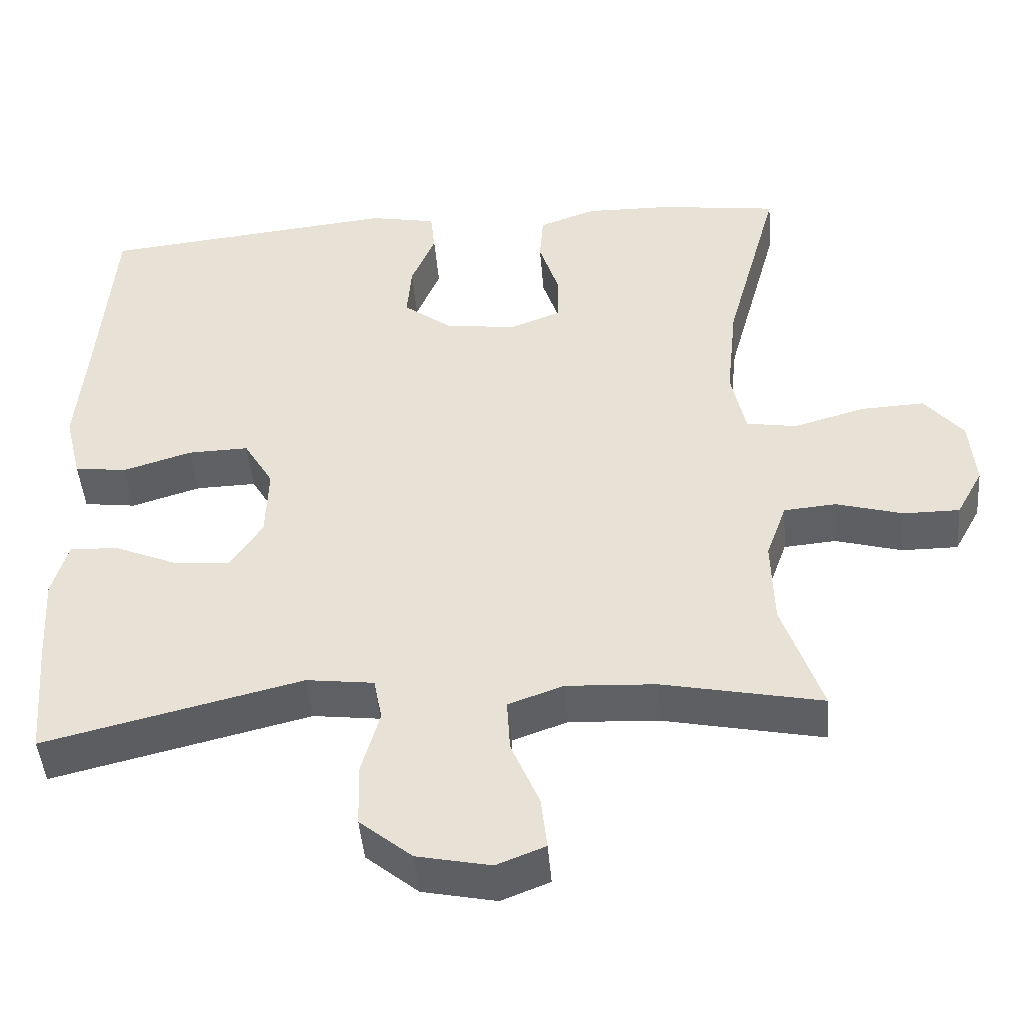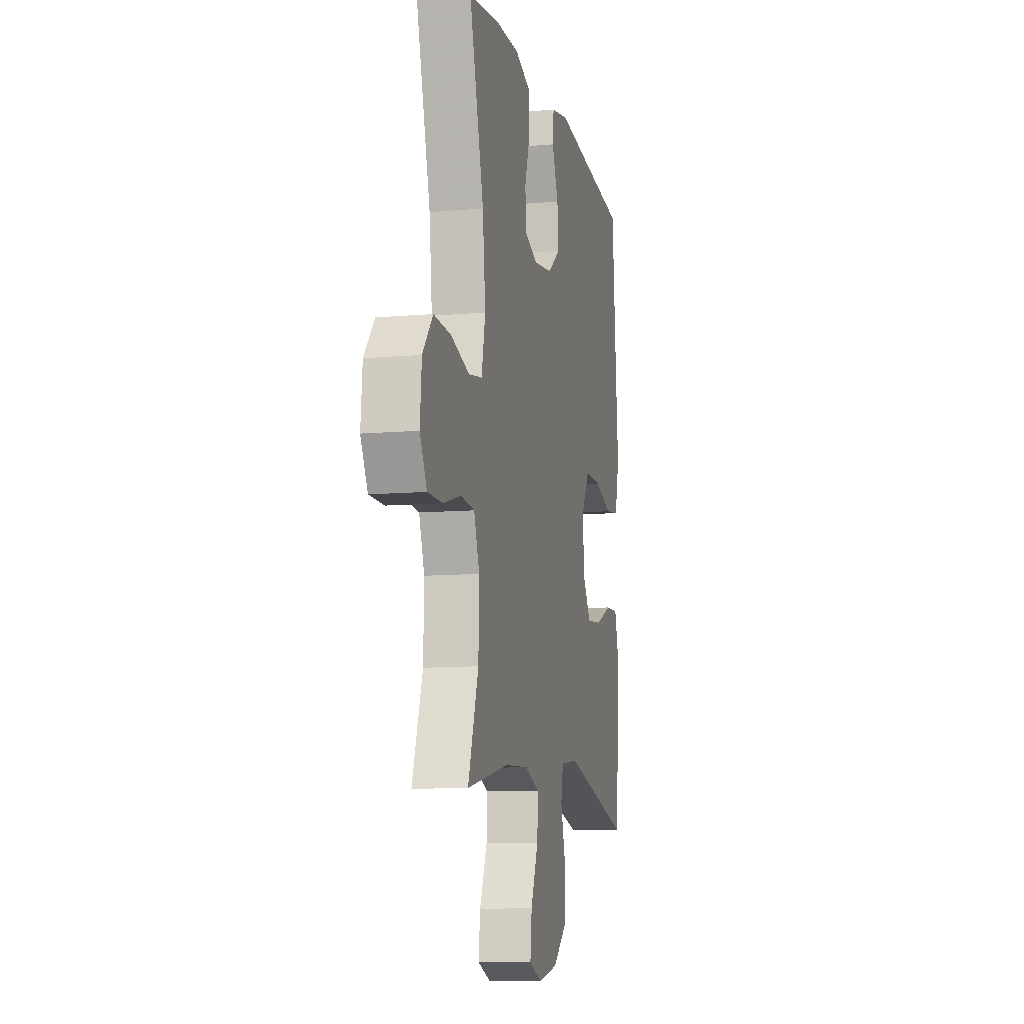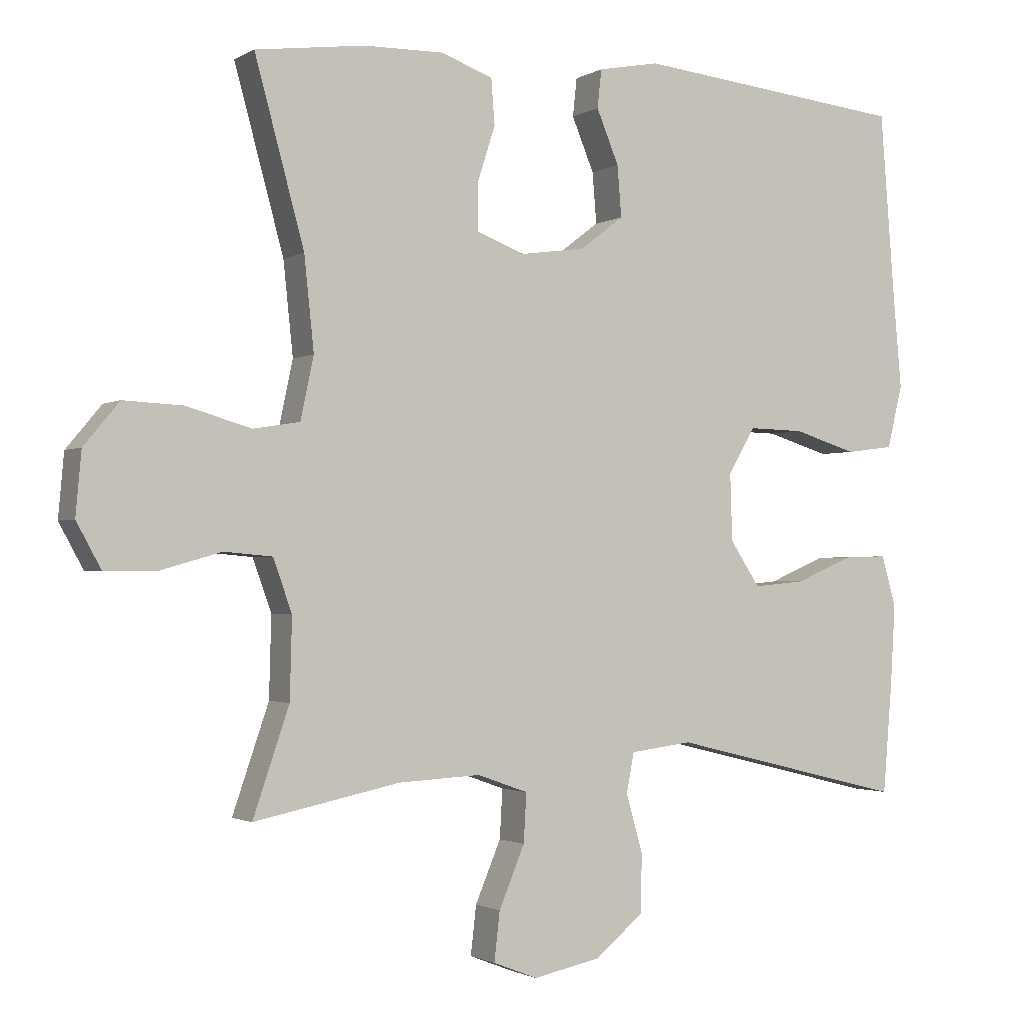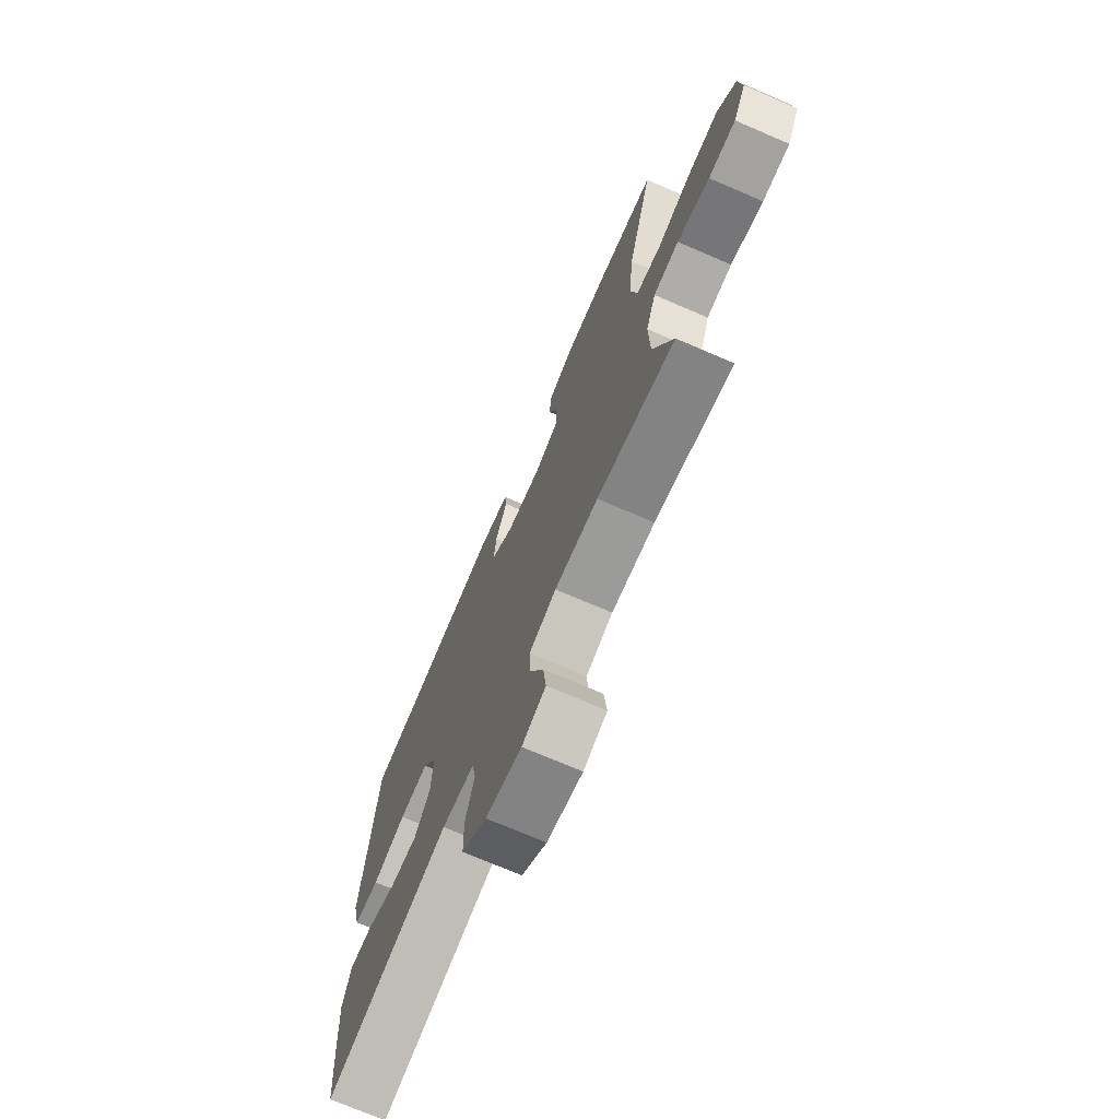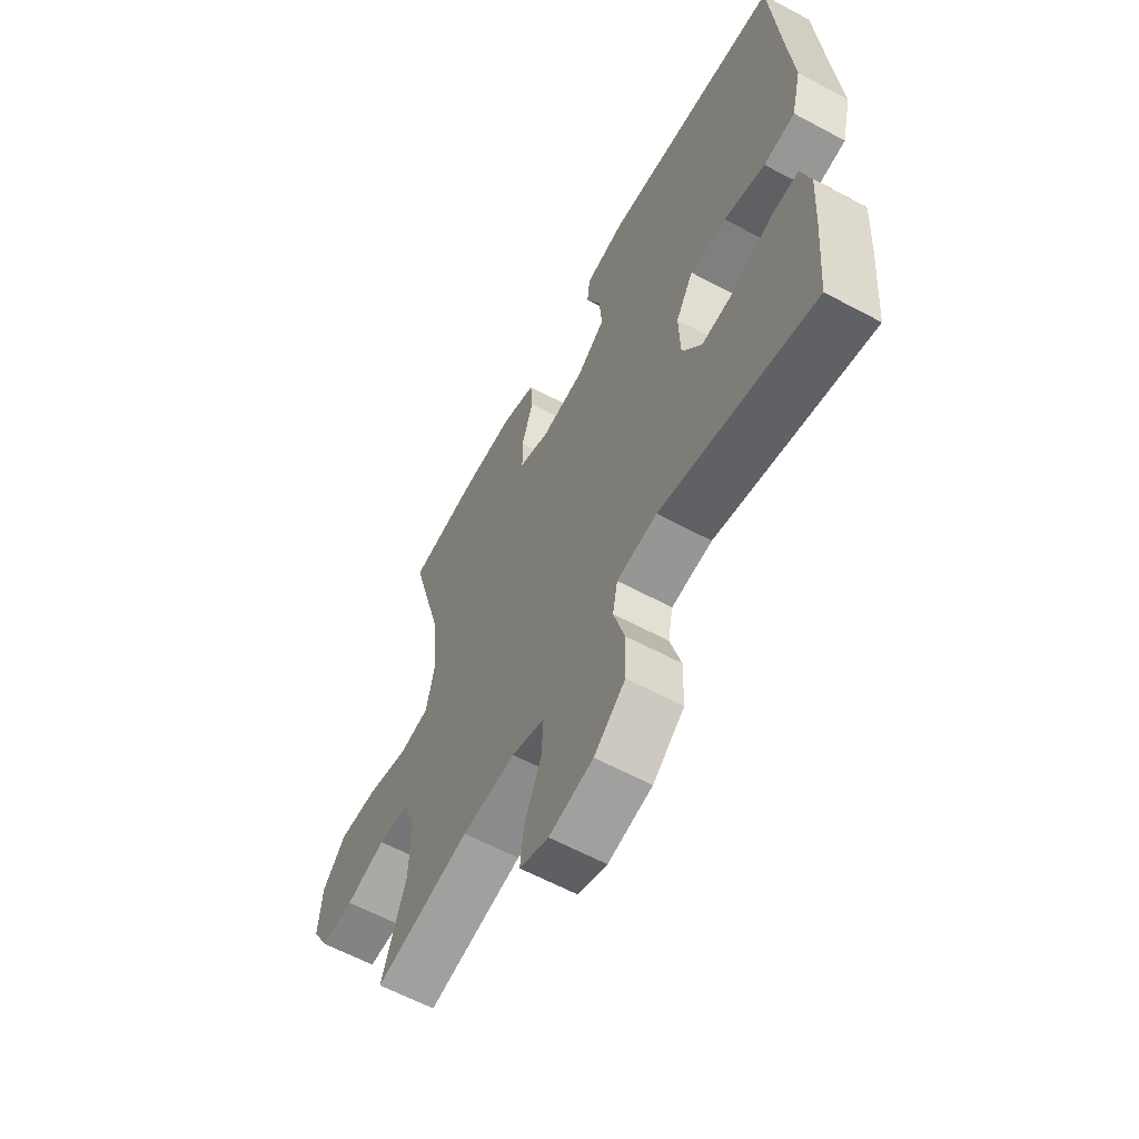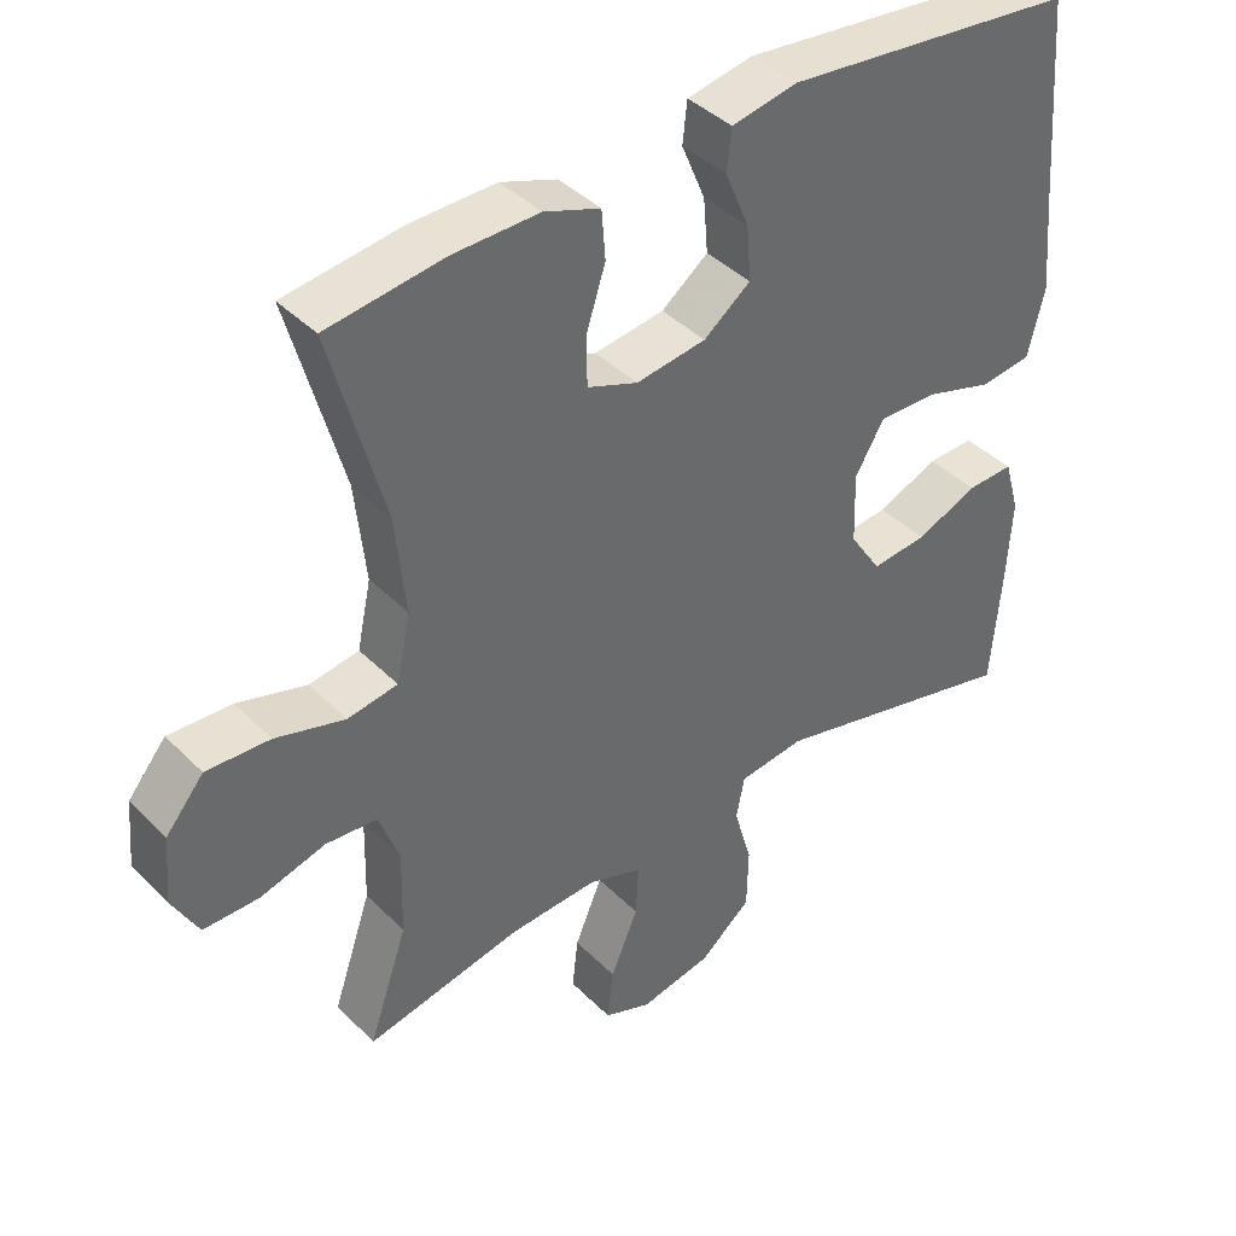
<metadata>
{"format":"obj","ext":"obj","renderer":"f3d","projection":"perspective","resolution":1024,"background":"white","views":[{"elev":-45.7,"azim":4.7,"up":"+Z"},{"elev":-10.1,"azim":102.6,"up":"+Z"},{"elev":-1.6,"azim":152.0,"up":"+Z"},{"elev":-72.4,"azim":66.7,"up":"+Z"},{"elev":-61.2,"azim":-118.7,"up":"+Z"},{"elev":40.6,"azim":140.3,"up":"+Z"}]}
</metadata>
<code>
v 0.5 0.07 -0.5
v 0.29 0.07 -0.457
v 0.172 0.07 -0.451
v 0.099 0.07 -0.477
v 0.103 0.07 -0.547
v 0.14 0.07 -0.635
v 0.148 0.07 -0.705
v 0.084 0.07 -0.73
v -0.013 0.07 -0.71
v -0.082 0.07 -0.653
v -0.084 0.07 -0.569
v -0.06 0.07 -0.485
v -0.071 0.07 -0.428
v -0.16 0.07 -0.417
v -0.5 0.07 -0.5
v -0.513 0.07 -0.344
v -0.52 0.07 -0.226
v -0.499 0.07 -0.153
v -0.436 0.07 -0.155
v -0.353 0.07 -0.19
v -0.278 0.07 -0.197
v -0.235 0.07 -0.132
v -0.232 0.07 -0.036
v -0.271 0.07 0.03
v -0.351 0.07 0.028
v -0.442 0.07 0
v -0.511 0.07 0.009
v -0.533 0.07 0.099
v -0.521 0.07 0.234
v -0.5 0.07 0.5
v -0.108 0.07 0.541
v -0.02 0.07 0.524
v -0.014 0.07 0.469
v -0.046 0.07 0.392
v -0.052 0.07 0.319
v 0.011 0.07 0.271
v 0.105 0.07 0.258
v 0.173 0.07 0.284
v 0.174 0.07 0.35
v 0.148 0.07 0.431
v 0.153 0.07 0.496
v 0.228 0.07 0.523
v 0.343 0.07 0.521
v 0.5 0.07 0.5
v 0.429 0.07 0.24
v 0.415 0.07 0.107
v 0.434 0.07 0.018
v 0.501 0.07 0.007
v 0.594 0.07 0.034
v 0.679 0.07 0.038
v 0.73 0.07 -0.023
v 0.738 0.07 -0.113
v 0.703 0.07 -0.177
v 0.629 0.07 -0.177
v 0.541 0.07 -0.152
v 0.472 0.07 -0.158
v 0.445 0.07 -0.233
v 0.448 0.07 -0.348
v 0.5 0 -0.5
v 0.29 0 -0.457
v 0.172 0 -0.451
v 0.099 0 -0.477
v 0.103 0 -0.547
v 0.14 0 -0.635
v 0.148 0 -0.705
v 0.084 0 -0.73
v -0.013 0 -0.71
v -0.082 0 -0.653
v -0.084 0 -0.569
v -0.06 0 -0.485
v -0.071 0 -0.428
v -0.16 0 -0.417
v -0.5 0 -0.5
v -0.513 0 -0.344
v -0.52 0 -0.226
v -0.499 0 -0.153
v -0.436 0 -0.155
v -0.353 0 -0.19
v -0.278 0 -0.197
v -0.235 0 -0.132
v -0.232 0 -0.036
v -0.271 0 0.03
v -0.351 0 0.028
v -0.442 0 0
v -0.511 0 0.009
v -0.533 0 0.099
v -0.521 0 0.234
v -0.5 0 0.5
v -0.108 0 0.541
v -0.02 0 0.524
v -0.014 0 0.469
v -0.046 0 0.392
v -0.052 0 0.319
v 0.011 0 0.271
v 0.105 0 0.258
v 0.173 0 0.284
v 0.174 0 0.35
v 0.148 0 0.431
v 0.153 0 0.496
v 0.228 0 0.523
v 0.343 0 0.521
v 0.5 0 0.5
v 0.429 0 0.24
v 0.415 0 0.107
v 0.434 0 0.018
v 0.501 0 0.007
v 0.594 0 0.034
v 0.679 0 0.038
v 0.73 0 -0.023
v 0.738 0 -0.113
v 0.703 0 -0.177
v 0.629 0 -0.177
v 0.541 0 -0.152
v 0.472 0 -0.158
v 0.445 0 -0.233
v 0.448 0 -0.348
f 53 54 55
f 52 53 55
f 51 52 55
f 50 51 55
f 49 50 55
f 48 49 55
f 47 48 55 56
f 43 44 45
f 42 43 45
f 41 42 45
f 40 41 45
f 39 40 45
f 38 39 45 46
f 37 38 46 47
f 32 33 34
f 31 32 34
f 30 31 34
f 29 30 34
f 29 34 35
f 28 29 35
f 27 28 35
f 26 27 35
f 25 26 35
f 24 25 35 36
f 18 19 20
f 17 18 20
f 16 17 20
f 15 16 20
f 14 15 20
f 13 14 20 21
f 10 11 12
f 9 10 12
f 8 9 12
f 7 8 12
f 6 7 12
f 5 6 12
f 4 5 12 13
f 13 21 22
f 4 13 22
f 3 4 22
f 58 1 2
f 3 22 23
f 2 3 23
f 58 2 23
f 57 58 23
f 47 56 57
f 37 47 57
f 36 37 57
f 24 36 57
f 23 24 57
f 113 112 111
f 113 111 110
f 113 110 109
f 113 109 108
f 113 108 107
f 113 107 106
f 114 113 106 105
f 103 102 101
f 103 101 100
f 103 100 99
f 103 99 98
f 103 98 97
f 104 103 97 96
f 105 104 96 95
f 92 91 90
f 92 90 89
f 92 89 88
f 92 88 87
f 93 92 87
f 93 87 86
f 93 86 85
f 93 85 84
f 93 84 83
f 94 93 83 82
f 78 77 76
f 78 76 75
f 78 75 74
f 78 74 73
f 78 73 72
f 79 78 72 71
f 70 69 68
f 70 68 67
f 70 67 66
f 70 66 65
f 70 65 64
f 70 64 63
f 71 70 63 62
f 80 79 71
f 80 71 62
f 80 62 61
f 60 59 116
f 81 80 61
f 81 61 60
f 81 60 116
f 81 116 115
f 115 114 105
f 115 105 95
f 115 95 94
f 115 94 82
f 115 82 81
f 1 59 60 2
f 2 60 61 3
f 3 61 62 4
f 4 62 63 5
f 5 63 64 6
f 6 64 65 7
f 7 65 66 8
f 8 66 67 9
f 9 67 68 10
f 10 68 69 11
f 11 69 70 12
f 12 70 71 13
f 13 71 72 14
f 14 72 73 15
f 15 73 74 16
f 16 74 75 17
f 17 75 76 18
f 18 76 77 19
f 19 77 78 20
f 20 78 79 21
f 21 79 80 22
f 22 80 81 23
f 23 81 82 24
f 24 82 83 25
f 25 83 84 26
f 26 84 85 27
f 27 85 86 28
f 28 86 87 29
f 29 87 88 30
f 30 88 89 31
f 31 89 90 32
f 32 90 91 33
f 33 91 92 34
f 34 92 93 35
f 35 93 94 36
f 36 94 95 37
f 37 95 96 38
f 38 96 97 39
f 39 97 98 40
f 40 98 99 41
f 41 99 100 42
f 42 100 101 43
f 43 101 102 44
f 44 102 103 45
f 45 103 104 46
f 46 104 105 47
f 47 105 106 48
f 48 106 107 49
f 49 107 108 50
f 50 108 109 51
f 51 109 110 52
f 52 110 111 53
f 53 111 112 54
f 54 112 113 55
f 55 113 114 56
f 56 114 115 57
f 57 115 116 58
f 58 116 59 1

</code>
